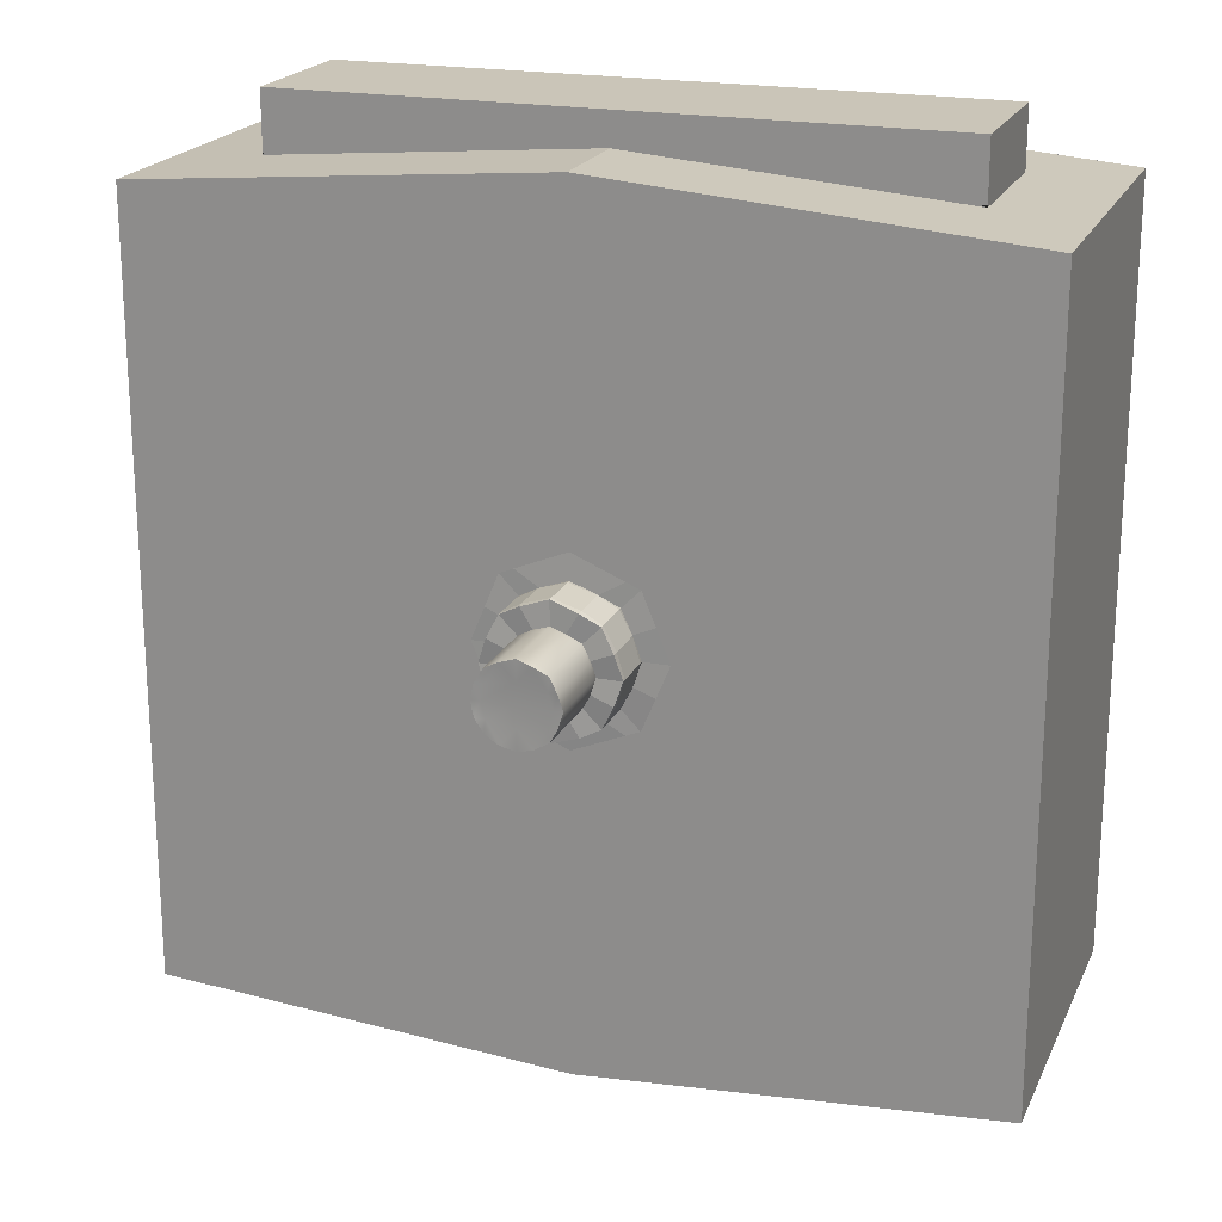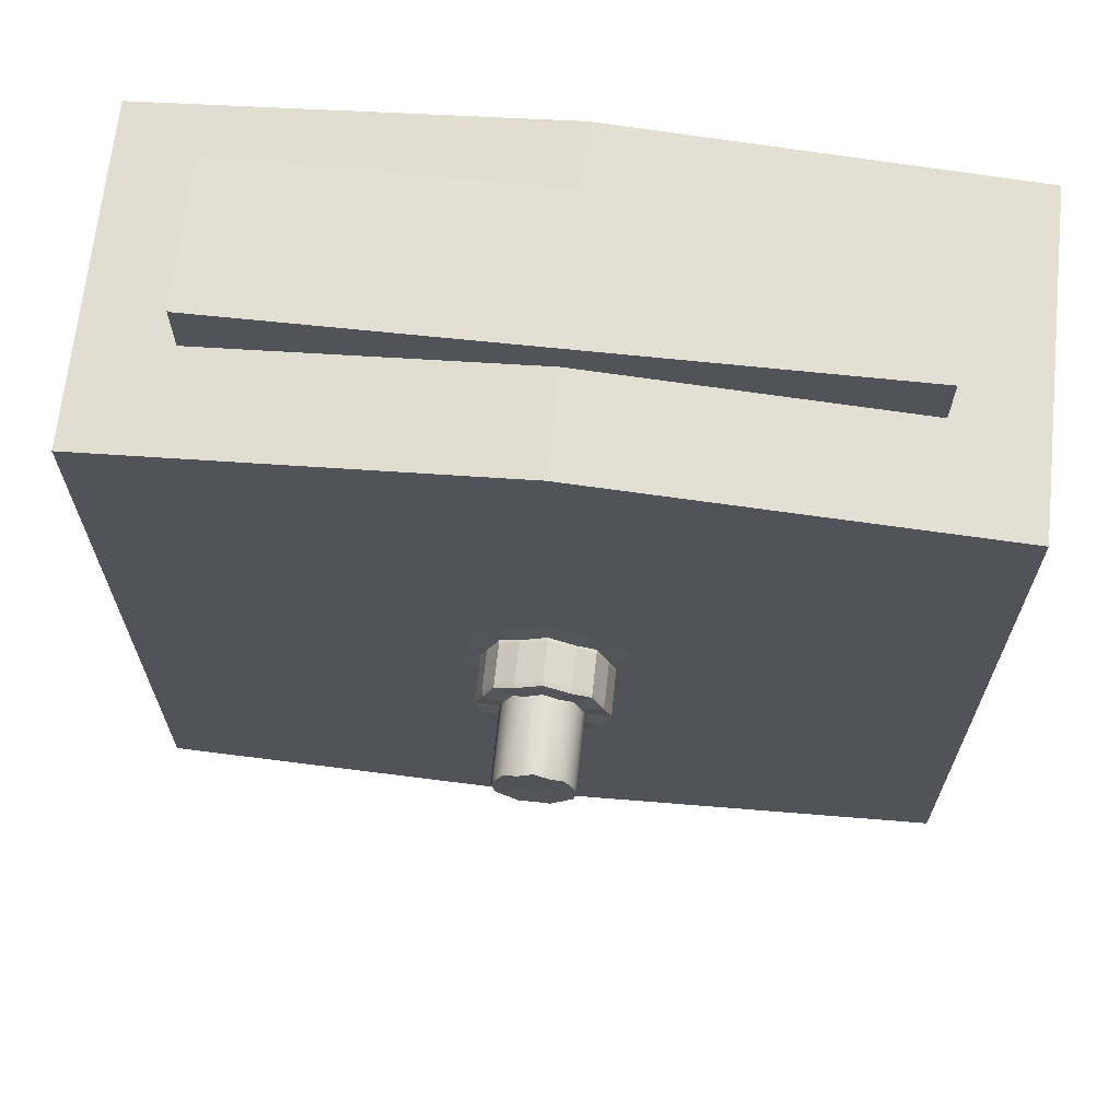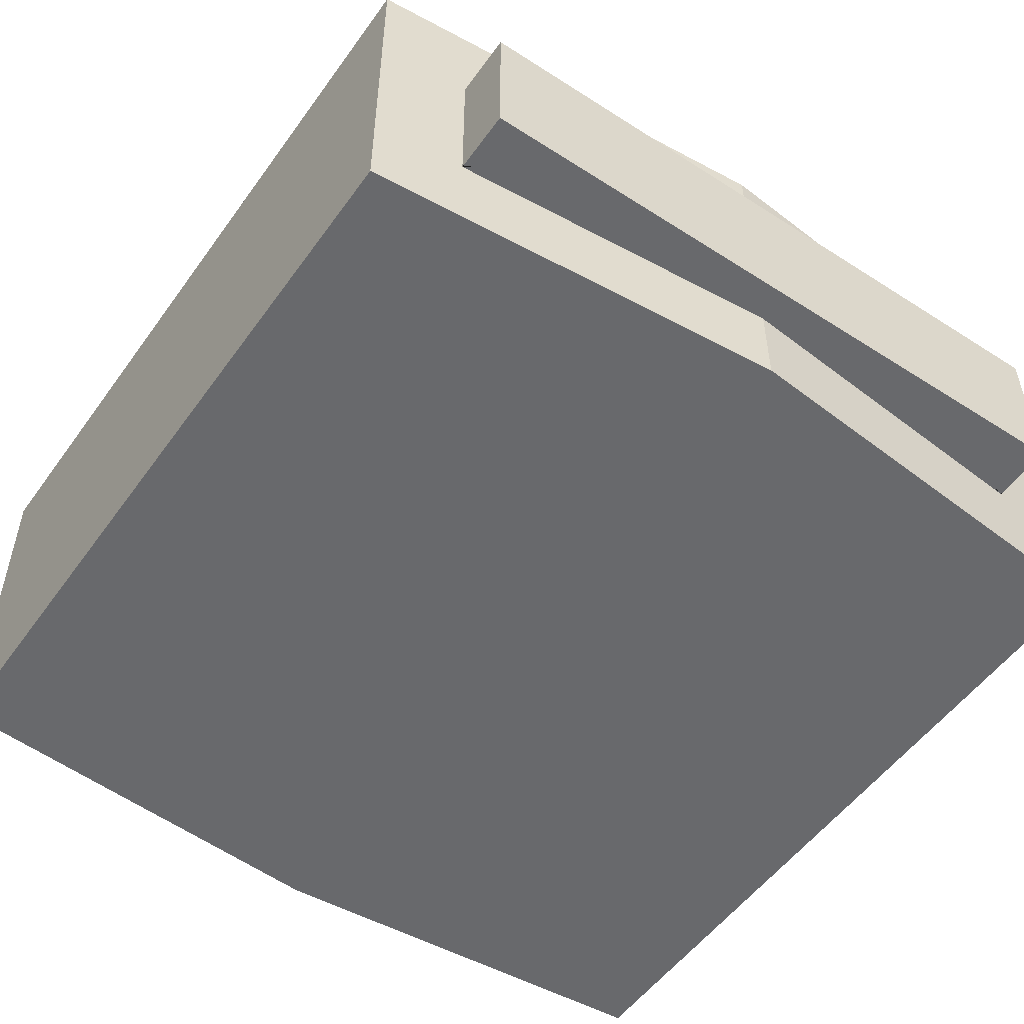
<metadata>
{"format":"obj","ext":"obj","renderer":"f3d","projection":"perspective","resolution":1024,"background":"white","views":[{"elev":20.5,"azim":-160.6,"up":"+Z"},{"elev":67.1,"azim":-174.0,"up":"+Z"},{"elev":-52.7,"azim":-34.7,"up":"+Y"}]}
</metadata>
<code>
v  -1686 701.5 72.96
v  -1698 701.5 43.75
v  -1727 701.5 31.64
v  -1756 701.5 43.75
v  -1768 701.5 72.96
v  -1756 701.5 102.2
v  -1727 701.5 114.3
v  -1698 701.5 102.2
v  -1686 780.5 72.96
v  -1698 780.5 43.75
v  -1727 780.5 31.64
v  -1756 780.5 43.75
v  -1768 780.5 72.96
v  -1756 780.5 102.2
v  -1727 780.5 114.3
v  -1698 780.5 102.2
v  -1727 780.5 72.96
v  -1661 701.5 72.96
v  -1681 701.5 26.59
v  -1727 701.5 7.384
v  -1773 701.5 26.59
v  -1792 701.5 72.96
v  -1773 701.5 119.3
v  -1727 701.5 138.5
v  -1681 701.5 119.3
v  -1661 653.2 72.96
v  -1681 653.2 26.59
v  -1727 653.2 7.384
v  -1773 653.2 26.59
v  -1792 653.2 72.96
v  -1773 653.2 119.3
v  -1727 653.2 138.5
v  -1681 653.2 119.3
v  -1314 653.2 72.96
v  -1314 653.2 -309.8
v  -1727 653.2 -340
v  -2140 653.2 -309.8
v  -2140 653.2 72.96
v  -2140 653.2 455.7
v  -1727 653.2 490.4
v  -1314 653.2 455.7
v  -1314 548.9 72.96
v  -1314 548.9 -309.8
v  -1727 548.9 -340
v  -2140 548.9 -309.8
v  -2140 548.9 72.96
v  -2140 548.9 455.7
v  -1727 548.9 490.4
v  -1314 548.9 455.7
v  -1314 397.6 72.96
v  -1314 397.6 -309.8
v  -1727 397.6 -340
v  -2140 397.6 -309.8
v  -2140 397.6 72.96
v  -2140 397.6 455.7
v  -1727 397.6 490.4
v  -1314 397.6 455.7
v  -1314 310.1 72.96
v  -1727 310.1 -340
v  -2140 310.1 -309.8
v  -2140 310.1 72.96
v  -2140 310.1 455.7
v  -1727 310.1 490.4
v  -1314 310.1 455.7
v  -1727 310.1 72.96
v  -1314 310.1 -309.8
v  -1698 707.8 43.75
v  -1698 774.2 43.75
v  -1686 774.2 72.96
v  -1686 707.8 72.96
v  -1727 707.8 31.64
v  -1727 774.2 31.64
v  -1756 707.8 43.75
v  -1756 774.2 43.75
v  -1768 707.8 72.96
v  -1768 774.2 72.96
v  -1756 707.8 102.2
v  -1756 774.2 102.2
v  -1727 707.8 114.3
v  -1727 774.2 114.3
v  -1698 707.8 102.2
v  -1698 774.2 102.2
v  -1661 697.6 72.96
v  -1661 657.1 72.96
v  -1681 697.6 26.59
v  -1681 657.1 26.59
v  -1727 697.6 7.384
v  -1727 657.1 7.384
v  -1773 697.6 26.59
v  -1773 657.1 26.59
v  -1792 697.6 72.96
v  -1792 657.1 72.96
v  -1773 697.6 119.3
v  -1773 657.1 119.3
v  -1727 697.6 138.5
v  -1727 657.1 138.5
v  -1681 697.6 119.3
v  -1681 657.1 119.3
v  -1662 653.2 8.059
v  -1635 653.2 72.96
v  -1662 653.2 137.9
v  -1727 653.2 164.8
v  -1792 653.2 137.9
v  -1819 653.2 72.96
v  -1792 653.2 8.059
v  -1727 653.2 -18.83
v  -1338 653.2 72.96
v  -1338 653.2 -287.3
v  -1727 653.2 -315.7
v  -2116 653.2 -287.3
v  -2116 653.2 72.96
v  -2116 653.2 433.4
v  -1727 653.2 466.1
v  -1338 653.2 433.4
v  -1742 703.3 35.84
v  -1742 782.4 35.84
v  -1742 703.3 110.1
v  -1742 782.4 110.1
v  -1759 780.5 72.96
v  -1754 703.3 16.47
v  -1754 703.3 129.5
v  -1754 655.1 16.47
v  -1754 655.1 129.5
v  -2051 653.2 -316.3
v  -2051 653.2 463.2
v  -2051 548.9 -316.3
v  -2051 548.9 463.2
v  -2051 397.6 -316.3
v  -2051 397.6 463.2
v  -2051 310.1 -316.3
v  -2051 310.1 463.2
v  -2051 310.1 72.96
v  -1742 774.2 35.13
v  -1742 707.8 35.13
v  -1742 774.2 110.8
v  -1742 707.8 110.8
v  -1754 657.1 15.75
v  -1754 697.6 15.75
v  -1754 657.1 130.2
v  -1754 697.6 130.2
v  -1778 653.2 143.6
v  -1778 653.2 2.279
v  -2032 653.2 -293.4
v  -2032 653.2 440.5
v  -1712 703.3 35.72
v  -1712 782.4 35.72
v  -1712 703.3 110.2
v  -1712 782.4 110.2
v  -1694 780.5 72.96
v  -1700 703.3 16.34
v  -1700 703.3 129.6
v  -1700 655.1 16.34
v  -1700 655.1 129.6
v  -1403 653.2 -316.3
v  -1403 653.2 463.2
v  -1403 548.9 -316.3
v  -1403 548.9 463.2
v  -1403 397.6 -316.3
v  -1403 397.6 463.2
v  -1403 310.1 463.2
v  -1403 310.1 -316.3
v  -1403 310.1 72.96
v  -1712 774.2 35
v  -1712 707.8 35
v  -1712 774.2 110.9
v  -1712 707.8 110.9
v  -1700 657.1 15.62
v  -1700 697.6 15.62
v  -1700 657.1 130.3
v  -1700 697.6 130.3
v  -1676 653.2 143.6
v  -1676 653.2 2.279
v  -1422 653.2 -293.4
v  -1422 653.2 440.5
v  -1403 548.9 523.2
v  -1727 548.9 523.2
v  -2051 548.9 523.2
v  -2051 397.6 523.2
v  -1727 397.6 523.2
v  -1403 397.6 523.2
v  -2051 548.9 -376.3
v  -1727 548.9 -376.3
v  -1403 548.9 -376.3
v  -1403 397.6 -376.3
v  -1727 397.6 -376.3
v  -2051 397.6 -376.3
v  -2049 310.1 -292.1
v  -1727 310.1 -315.7
v  -1404 310.1 -292.1
v  -1338 310.1 -287.3
v  -1338 310.1 72.96
v  -1338 310.1 433.4
v  -1405 310.1 439
v  -1727 310.1 466.1
v  -2049 310.1 439
v  -2116 310.1 433.4
v  -2116 310.1 72.96
v  -2116 310.1 -287.3
v  -1403 548.9 464.9
v  -1403 548.9 508.3
v  -1727 548.9 493.3
v  -1727 548.9 515.1
v  -2051 548.9 464.9
v  -2051 548.9 508.3
v  -2051 397.6 464.9
v  -2051 397.6 508.3
v  -1727 397.6 493.3
v  -1727 397.6 515.1
v  -1403 397.6 464.9
v  -1403 397.6 508.3
v  -2051 548.9 -318.2
v  -2051 548.9 -361.4
v  -1727 548.9 -342.5
v  -1727 548.9 -367.3
v  -1403 548.9 -318.2
v  -1403 548.9 -361.4
v  -1403 397.6 -318.2
v  -1403 397.6 -361.4
v  -1727 397.6 -342.5
v  -1727 397.6 -367.3
v  -2051 397.6 -318.2
v  -2051 397.6 -361.4
v  -1314 516.6 72.96
v  -1314 429.9 72.96
v  -1314 516.6 -309.8
v  -1314 429.9 -309.8
v  -1727 516.6 -376.3
v  -1727 429.9 -376.3
v  -2140 516.6 -309.8
v  -2140 429.9 -309.8
v  -2140 516.6 72.96
v  -2140 429.9 72.96
v  -2140 516.6 455.7
v  -2140 429.9 455.7
v  -1727 516.6 523.2
v  -1727 429.9 523.2
v  -1314 516.6 455.7
v  -1314 429.9 455.7
v  -2051 429.9 -316.3
v  -2051 516.6 -316.3
v  -2051 516.6 463.2
v  -2051 429.9 463.2
v  -1403 516.6 -316.3
v  -1403 429.9 -316.3
v  -1403 429.9 463.2
v  -1403 516.6 463.2
v  -2051 516.6 523.2
v  -2051 429.9 523.2
v  -1403 429.9 523.2
v  -1403 516.6 523.2
v  -1403 516.6 -376.3
v  -1403 429.9 -376.3
v  -2051 429.9 -376.3
v  -2051 516.6 -376.3
v  -2051 429.9 508.3
v  -2051 516.6 508.3
v  -2051 516.6 464.9
v  -2051 429.9 464.9
v  -1403 516.6 508.3
v  -1403 429.9 508.3
v  -1403 429.9 464.9
v  -1403 516.6 464.9
v  -1403 429.9 -361.4
v  -1403 516.6 -361.4
v  -1403 516.6 -318.2
v  -1403 429.9 -318.2
v  -2051 516.6 -361.4
v  -2051 429.9 -361.4
v  -2051 429.9 -318.2
v  -2051 516.6 -318.2
v  -1764 703.3 88.29
v  -1764 782.4 88.29
v  -1690 703.3 88.29
v  -1690 782.4 88.29
v  -1727 780.5 93.62
v  -1785 703.3 96.87
v  -1669 703.3 96.87
v  -1785 655.1 96.87
v  -1669 655.1 96.87
v  -2140 653.2 386.7
v  -1314 653.2 386.7
v  -2140 548.9 386.7
v  -1314 548.9 386.7
v  -2140 397.6 386.7
v  -1314 397.6 386.7
v  -2140 310.1 386.7
v  -1314 310.1 386.7
v  -1727 310.1 391.9
v  -1765 774.2 88.59
v  -1765 707.8 88.59
v  -1689 774.2 88.59
v  -1689 707.8 88.59
v  -1785 657.1 97.16
v  -1785 697.6 97.16
v  -1668 657.1 97.16
v  -1668 697.6 97.16
v  -1649 653.2 105.4
v  -1805 653.2 105.4
v  -2116 653.2 253.2
v  -1338 653.2 253.2
v  -1755 780.5 88.87
v  -2050 310.1 378.4
v  -1699 780.5 88.87
v  -1404 310.1 378.4
v  -1338 310.1 375.6
v  -2116 310.1 375.6
v  -2140 429.9 386.7
v  -2140 516.6 386.7
v  -1314 429.9 386.7
v  -1314 516.6 386.7
v  -1690 703.3 57.64
v  -1764 703.3 57.64
v  -1669 703.3 49.06
v  -1785 703.3 49.06
v  -1314 653.2 -237.5
v  -2140 653.2 -237.5
v  -1314 548.9 -237.5
v  -2140 548.9 -237.5
v  -1314 397.6 -237.5
v  -2140 397.6 -237.5
v  -1689 774.2 57.34
v  -1765 707.8 57.34
v  -1668 657.1 48.76
v  -1785 657.1 48.76
v  -1649 653.2 40.51
v  -1805 653.2 40.51
v  -1338 653.2 -107.1
v  -2116 653.2 -107.1
v  -1755 780.5 57.05
v  -1338 310.1 -226.3
v  -2116 310.1 -226.3
v  -1314 429.9 -237.5
v  -2140 429.9 -237.5
v  -1690 782.4 57.64
v  -1764 782.4 57.64
v  -1727 780.5 52.3
v  -1669 655.1 49.06
v  -1785 655.1 49.06
v  -2140 310.1 -237.5
v  -1727 310.1 -240.5
v  -1314 310.1 -237.5
v  -1689 707.8 57.34
v  -1765 774.2 57.34
v  -1668 697.6 48.76
v  -1785 697.6 48.76
v  -2050 310.1 -228.7
v  -1699 780.5 57.05
v  -1403 310.1 -228.7
v  -1314 516.6 -237.5
v  -2140 516.6 -237.5
v  -1727 397.6 514.7
v  -1412 397.6 473.7
v  -1412 397.6 464.9
v  -1412 397.6 508.3
v  -1412 397.6 523.2
v  -1412 429.9 523.2
v  -1412 516.6 523.2
v  -1412 548.9 523.2
v  -1412 548.9 508.3
v  -1412 548.9 464.9
v  -1412 548.9 473.7
v  -1727 548.9 514.7
v  -2042 548.9 470.3
v  -2042 548.9 465.2
v  -2042 548.9 508.4
v  -2042 548.9 523.2
v  -2042 516.6 523.2
v  -2042 429.9 523.2
v  -2042 397.6 523.2
v  -2042 397.6 508.4
v  -2042 397.6 465.2
v  -2042 397.6 470.3
v  -1727 397.6 -364.3
v  -2042 397.6 -326.2
v  -2042 397.6 -318.2
v  -2042 397.6 -361.4
v  -2042 397.6 -376.3
v  -2042 429.9 -376.3
v  -2042 516.6 -376.3
v  -2042 548.9 -376.3
v  -2042 548.9 -361.4
v  -2042 548.9 -318.2
v  -2042 548.9 -326.2
v  -1727 548.9 -364.3
v  -1412 548.9 -326.7
v  -1412 548.9 -318.2
v  -1412 548.9 -361.4
v  -1412 548.9 -376.3
v  -1412 516.6 -376.3
v  -1412 429.9 -376.3
v  -1412 397.6 -376.3
v  -1412 397.6 -361.4
v  -1412 397.6 -318.2
v  -1412 397.6 -326.7
v  -1314 554.2 72.96
v  -1314 554.2 -309.8
v  -1727 554.2 -340
v  -2140 554.2 -309.8
v  -2140 554.2 72.96
v  -2140 554.2 455.7
v  -1727 554.2 490.4
v  -1314 554.2 455.7
v  -2051 554.2 -316.3
v  -2051 554.2 463.2
v  -1403 554.2 -316.3
v  -1403 554.2 463.2
v  -2140 554.2 386.7
v  -1314 554.2 386.7
v  -1314 554.2 -237.5
v  -2140 554.2 -237.5
v  -1314 393.2 72.96
v  -1314 393.2 -309.8
v  -1727 393.2 -340
v  -2140 393.2 -309.8
v  -2140 393.2 72.96
v  -2140 393.2 455.7
v  -1727 393.2 490.4
v  -1314 393.2 455.7
v  -2051 393.2 -316.3
v  -2051 393.2 463.2
v  -1403 393.2 -316.3
v  -1403 393.2 463.2
v  -2140 393.2 386.7
v  -1314 393.2 386.7
v  -1314 393.2 -237.5
v  -2140 393.2 -237.5
g Cylinder001
f 68 321 342 67
f 72 163 164 71
f 74 133 134 73
f 76 343 322 75
f 78 289 290 77
f 80 135 136 79
f 82 165 166 81
f 69 291 292 70
f 17 119 301 275
f 116 329 336 11
f 148 303 275 15
f 17 149 347 336
f 2 311 313 19
f 3 145 150 20
f 4 115 120 21
f 5 312 314 22
f 6 271 276 23
f 7 117 121 24
f 8 147 151 25
f 1 273 277 18
f 84 323 344 83
f 86 167 168 85
f 88 137 138 87
f 90 324 345 89
f 92 293 294 91
f 94 139 140 93
f 96 169 170 95
f 98 295 296 97
f 99 325 327 108
f 172 173 109 106
f 105 142 143 110
f 326 328 111 104
f 103 298 299 112
f 141 144 113 102
f 101 171 174 114
f 297 300 107 100
f 315 409 396 35
f 154 405 397 36
f 124 403 398 37
f 316 410 399 38
f 280 407 400 39
f 125 404 401 40
f 155 406 402 41
f 281 408 395 34
f 224 332 349 223
f 390 228 227 389
f 239 230 229 240
f 230 333 350 229
f 232 307 308 231
f 368 236 235 367
f 245 238 237 246
f 238 309 310 237
f 319 425 412 51
f 158 421 413 52
f 128 419 414 53
f 320 426 415 54
f 284 423 416 55
f 129 420 417 56
f 159 422 418 57
f 285 424 411 50
f 331 346 132 197
f 196 306 302 195
f 65 340 348 162
f 288 304 193 194
f 10 334 321 68
f 1 311 342 70
f 11 146 163 72
f 2 145 164 67
f 12 116 133 74
f 3 115 134 71
f 13 335 343 76
f 4 312 322 73
f 14 272 289 78
f 5 271 290 75
f 15 118 135 80
f 6 117 136 77
f 16 148 165 82
f 7 147 166 79
f 9 274 291 69
f 8 273 292 81
f 26 337 323 84
f 19 313 344 85
f 27 152 167 86
f 20 150 168 87
f 28 122 137 88
f 21 120 138 89
f 29 338 324 90
f 22 314 345 91
f 30 278 293 92
f 23 276 294 93
f 31 123 139 94
f 24 121 140 95
f 32 153 169 96
f 25 151 170 97
f 33 279 295 98
f 18 277 296 83
f 27 337 325 99
f 26 279 297 100
f 33 153 171 101
f 32 123 141 102
f 31 278 298 103
f 30 338 326 104
f 29 122 142 105
f 28 152 172 106
f 34 315 327 107
f 154 173 108 35
f 36 124 143 109
f 316 328 110 37
f 38 280 299 111
f 125 144 112 39
f 40 155 174 113
f 281 300 114 41
f 72 71 134 133
f 78 77 136 135
f 119 13 272 301
f 12 335 329 116
f 3 20 120 115
f 6 23 121 117
f 90 89 138 137
f 96 95 140 139
f 142 106 109 143
f 103 112 144 141
f 36 397 403 124
f 39 400 404 125
f 228 378 379 227
f 234 242 241 233
f 52 413 419 128
f 55 416 420 129
f 187 188 340 346
f 65 288 302 132
f 11 72 133 116
f 4 73 134 115
f 14 78 135 118
f 7 79 136 117
f 29 90 137 122
f 20 87 138 120
f 32 96 139 123
f 23 93 140 121
f 31 103 141 123
f 28 106 142 122
f 124 37 110 143
f 40 113 144 125
f 68 67 164 163
f 80 79 166 165
f 16 274 303 148
f 149 9 334 347
f 2 19 150 145
f 7 24 151 147
f 88 87 168 167
f 98 97 170 169
f 99 108 173 172
f 171 102 113 174
f 35 396 405 154
f 40 401 406 155
f 226 244 243 225
f 236 356 357 235
f 51 412 421 158
f 56 417 422 159
f 190 330 348 189
f 162 191 305 304
f 10 68 163 146
f 3 71 164 145
f 15 80 165 148
f 8 81 166 147
f 28 88 167 152
f 19 85 168 150
f 33 98 169 153
f 24 95 170 151
f 32 102 171 153
f 27 99 172 152
f 36 109 173 154
f 155 41 114 174
f 201 202 359 360
f 365 202 201 364
f 256 257 258 255
f 207 208 370 371
f 354 208 207 353
f 260 261 262 259
f 213 214 381 382
f 387 214 213 386
f 264 265 266 263
f 219 220 392 393
f 376 220 219 375
f 268 269 270 267
f 130 59 188 187
f 161 189 188 59
f 161 66 190 189
f 341 330 190 66
f 58 287 305 191
f 64 160 193 192
f 160 63 194 193
f 131 195 194 63
f 131 62 196 195
f 286 306 196 62
f 61 339 331 197
f 60 130 187 198
f 202 176 358 359
f 361 362 201 360
f 365 366 176 202
f 362 363 364 201
f 247 256 255 248
f 242 258 257 241
f 208 179 369 370
f 372 351 207 371
f 354 355 179 208
f 351 352 353 207
f 249 260 259 250
f 246 262 261 245
f 214 182 380 381
f 383 384 213 382
f 387 388 182 214
f 384 385 386 213
f 251 264 263 252
f 244 266 265 243
f 220 185 391 392
f 394 373 219 393
f 376 377 185 220
f 373 374 375 219
f 253 268 267 254
f 240 270 269 239
f 50 319 332 224
f 43 317 349 225
f 390 391 185 228
f 227 182 388 389
f 128 53 230 239
f 45 126 240 229
f 53 320 333 230
f 46 318 350 231
f 54 284 307 232
f 47 282 308 233
f 368 369 179 236
f 235 176 366 367
f 159 57 238 245
f 49 157 246 237
f 57 285 309 238
f 42 283 310 223
f 228 185 377 378
f 379 380 182 227
f 55 129 242 234
f 127 47 233 241
f 51 158 244 226
f 156 43 225 243
f 236 179 355 356
f 357 358 176 235
f 204 203 257 256
f 205 206 255 258
f 210 209 261 260
f 199 200 259 262
f 216 215 265 264
f 217 218 263 266
f 222 221 269 268
f 211 212 267 270
f 177 204 256 247
f 206 178 248 255
f 129 205 258 242
f 203 127 241 257
f 180 210 260 249
f 200 175 250 259
f 157 199 262 246
f 209 159 245 261
f 183 216 264 251
f 218 184 252 263
f 158 217 266 244
f 215 156 243 265
f 186 222 268 253
f 212 181 254 267
f 126 211 270 240
f 221 128 239 269
f 76 75 290 289
f 82 81 292 291
f 118 15 275 301
f 149 17 275 303
f 5 22 276 271
f 8 25 277 273
f 94 93 294 293
f 84 83 296 295
f 298 104 111 299
f 101 114 300 297
f 38 399 407 280
f 41 402 408 281
f 234 233 308 307
f 224 223 310 309
f 54 415 423 284
f 57 418 424 285
f 306 197 132 302
f 288 65 162 304
f 13 76 289 272
f 6 77 290 271
f 16 82 291 274
f 1 70 292 273
f 31 94 293 278
f 22 91 294 276
f 26 84 295 279
f 25 97 296 277
f 33 101 297 279
f 30 104 298 278
f 280 39 112 299
f 34 107 300 281
f 14 118 301 272
f 288 194 195 302
f 274 9 149 303
f 192 193 304 305
f 287 64 192 305
f 61 197 306 286
f 55 234 307 284
f 46 231 308 282
f 50 224 309 285
f 49 237 310 283
f 69 70 342 321
f 74 73 322 343
f 329 119 17 336
f 146 11 336 347
f 1 18 313 311
f 4 21 314 312
f 86 85 344 323
f 92 91 345 324
f 325 100 107 327
f 105 110 328 326
f 34 395 409 315
f 37 398 410 316
f 226 225 349 332
f 232 231 350 333
f 50 411 425 319
f 53 414 426 320
f 198 187 346 331
f 340 188 189 348
f 9 69 321 334
f 2 67 342 311
f 12 74 343 335
f 5 75 322 312
f 27 86 323 337
f 18 83 344 313
f 30 92 324 338
f 21 89 345 314
f 26 100 325 337
f 29 105 326 338
f 315 35 108 327
f 38 111 328 316
f 335 13 119 329
f 340 65 132 346
f 10 146 347 334
f 330 191 162 348
f 58 191 330 341
f 339 60 198 331
f 51 226 332 319
f 42 223 349 317
f 54 232 333 320
f 45 229 350 318
f 56 159 352 351
f 159 209 353 352
f 209 210 354 353
f 210 180 355 354
f 180 249 356 355
f 249 250 357 356
f 250 175 358 357
f 175 200 359 358
f 200 199 360 359
f 199 157 361 360
f 157 48 362 361
f 48 127 363 362
f 127 203 364 363
f 203 204 365 364
f 204 177 366 365
f 177 247 367 366
f 247 248 368 367
f 248 178 369 368
f 178 206 370 369
f 206 205 371 370
f 205 129 372 371
f 129 56 351 372
f 52 128 374 373
f 128 221 375 374
f 221 222 376 375
f 222 186 377 376
f 186 253 378 377
f 253 254 379 378
f 254 181 380 379
f 181 212 381 380
f 212 211 382 381
f 211 126 383 382
f 126 44 384 383
f 44 156 385 384
f 156 215 386 385
f 215 216 387 386
f 216 183 388 387
f 183 251 389 388
f 251 252 390 389
f 252 184 391 390
f 184 218 392 391
f 218 217 393 392
f 217 158 394 393
f 158 52 373 394
f 317 43 396 409
f 156 44 397 405
f 126 45 398 403
f 318 46 399 410
f 282 47 400 407
f 127 48 401 404
f 157 49 402 406
f 283 42 395 408
f 44 126 403 397
f 47 127 404 400
f 43 156 405 396
f 48 157 406 401
f 46 282 407 399
f 49 283 408 402
f 42 317 409 395
f 45 318 410 398
f 341 66 412 425
f 161 59 413 421
f 130 60 414 419
f 339 61 415 426
f 286 62 416 423
f 131 63 417 420
f 160 64 418 422
f 287 58 411 424
f 59 130 419 413
f 62 131 420 416
f 66 161 421 412
f 63 160 422 417
f 61 286 423 415
f 64 287 424 418
f 58 341 425 411
f 60 339 426 414

</code>
